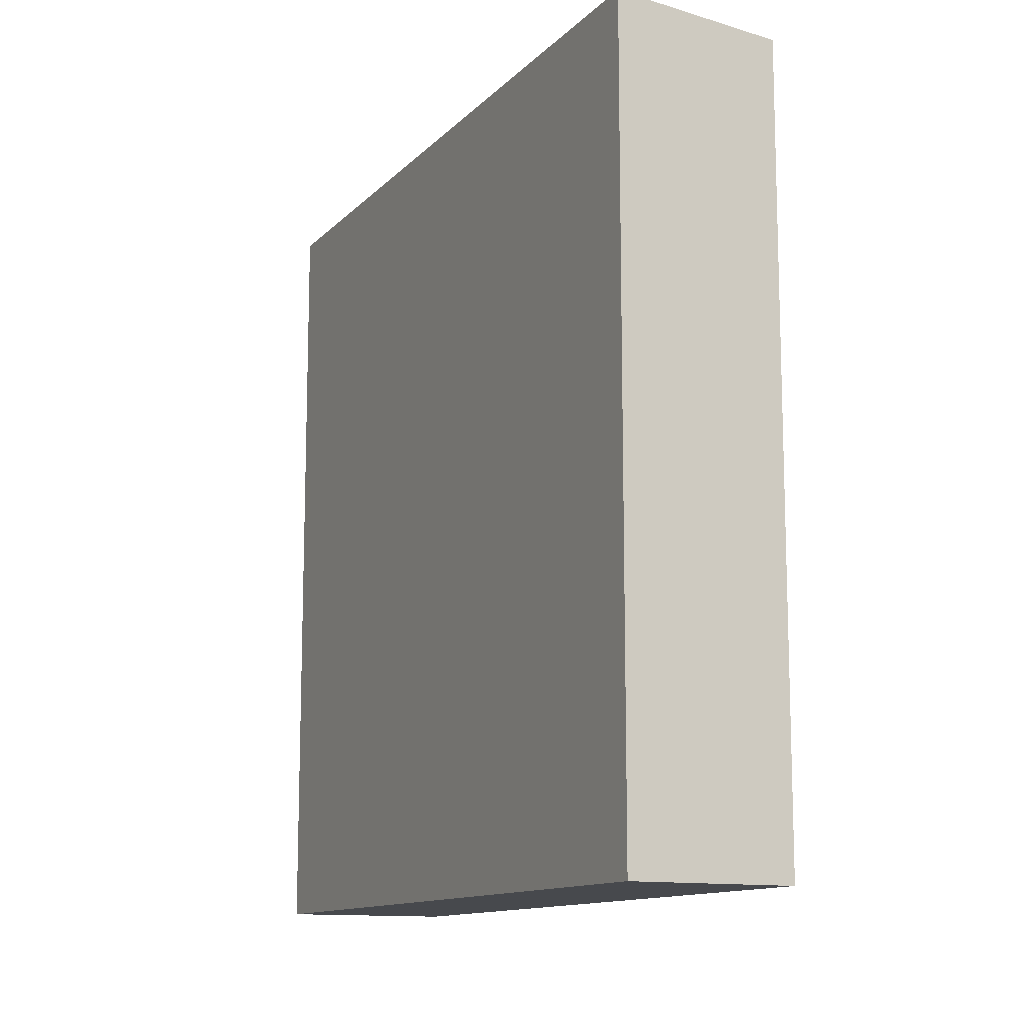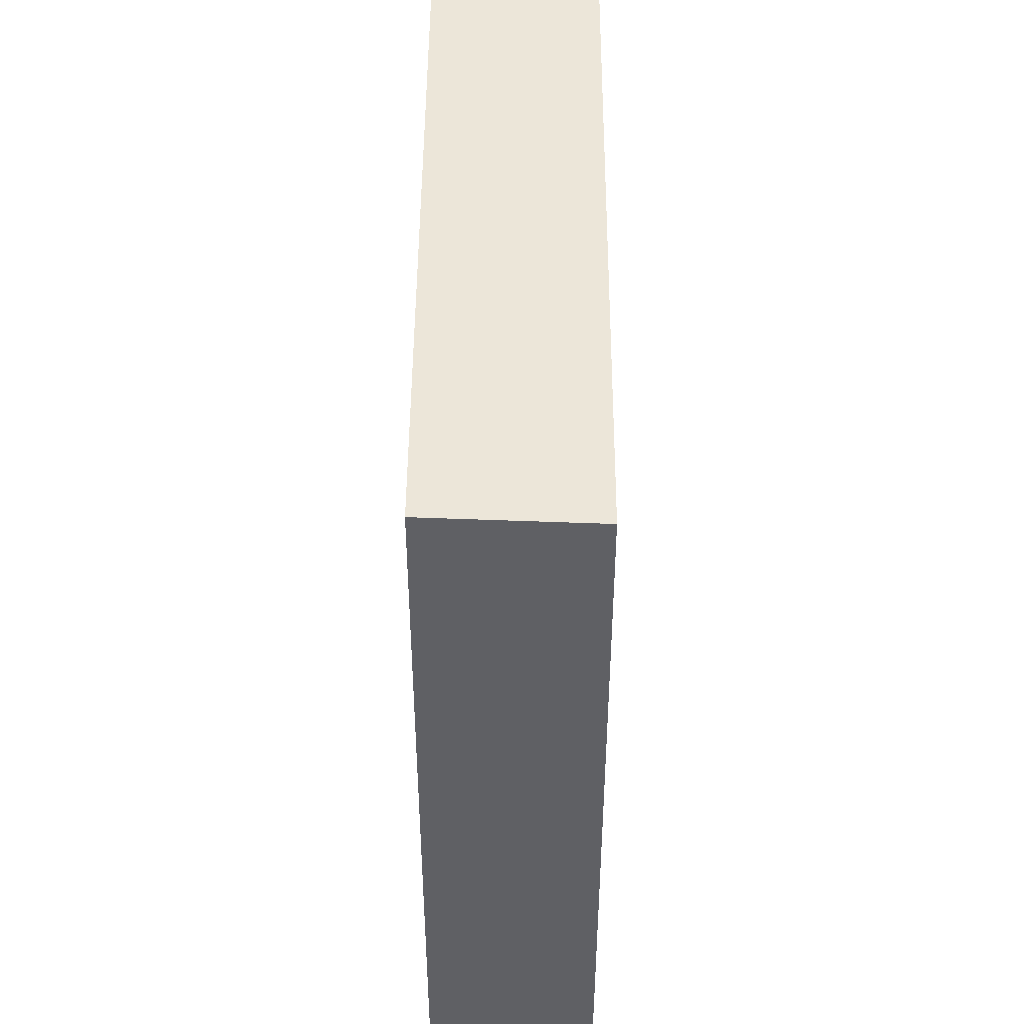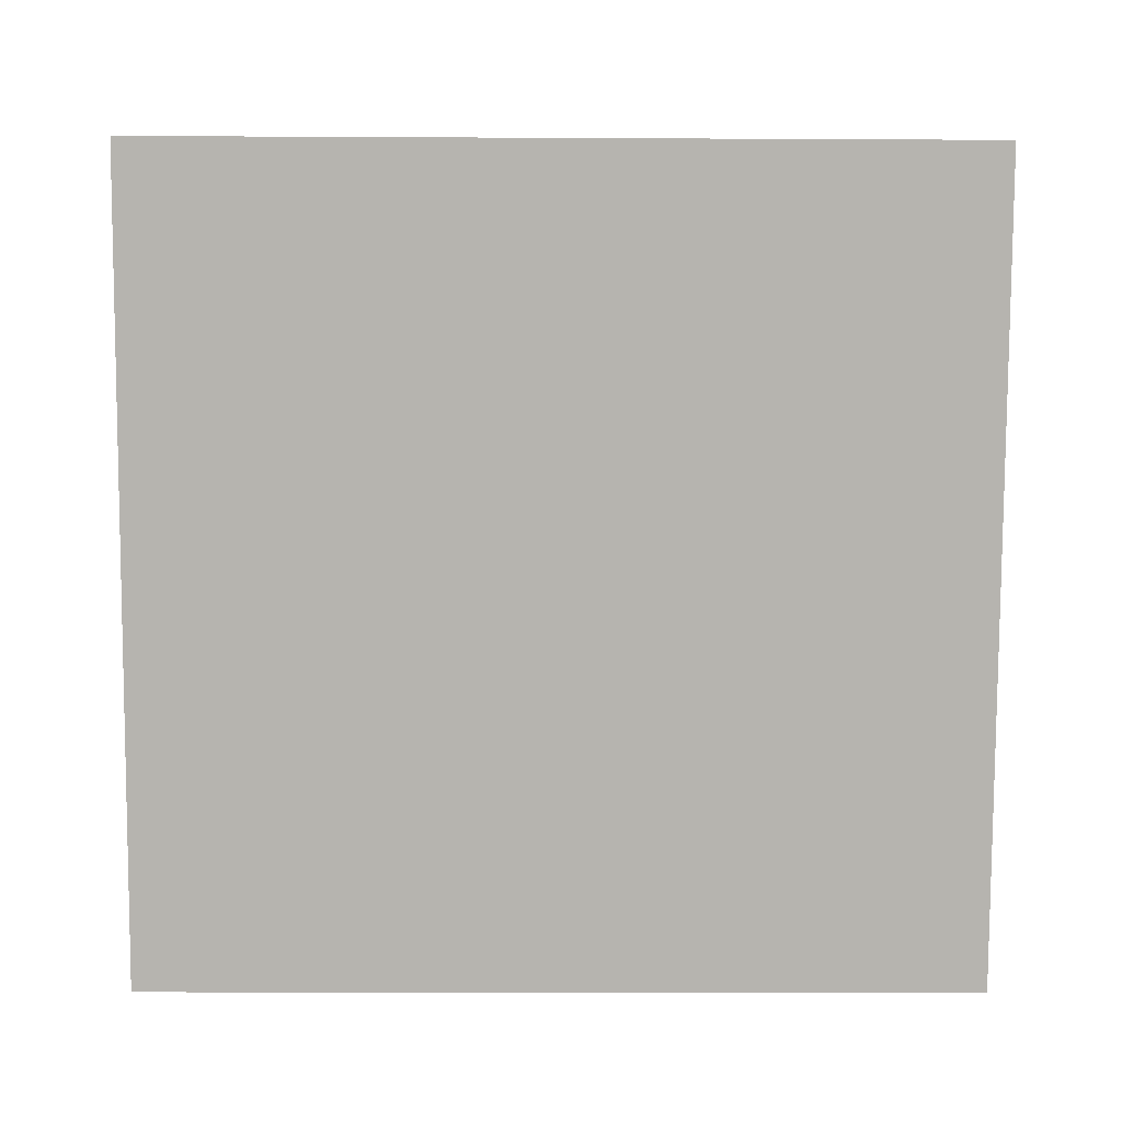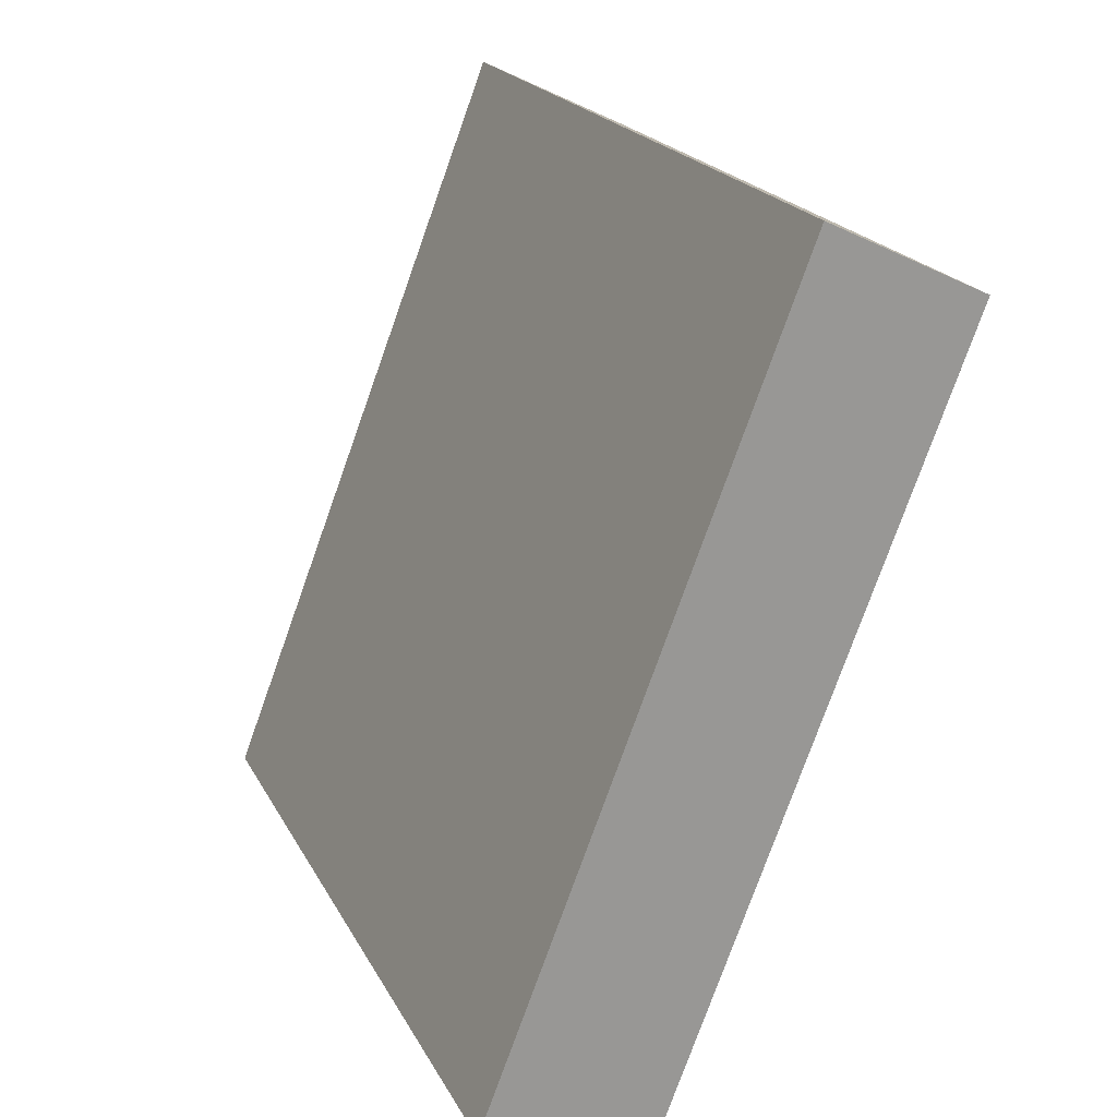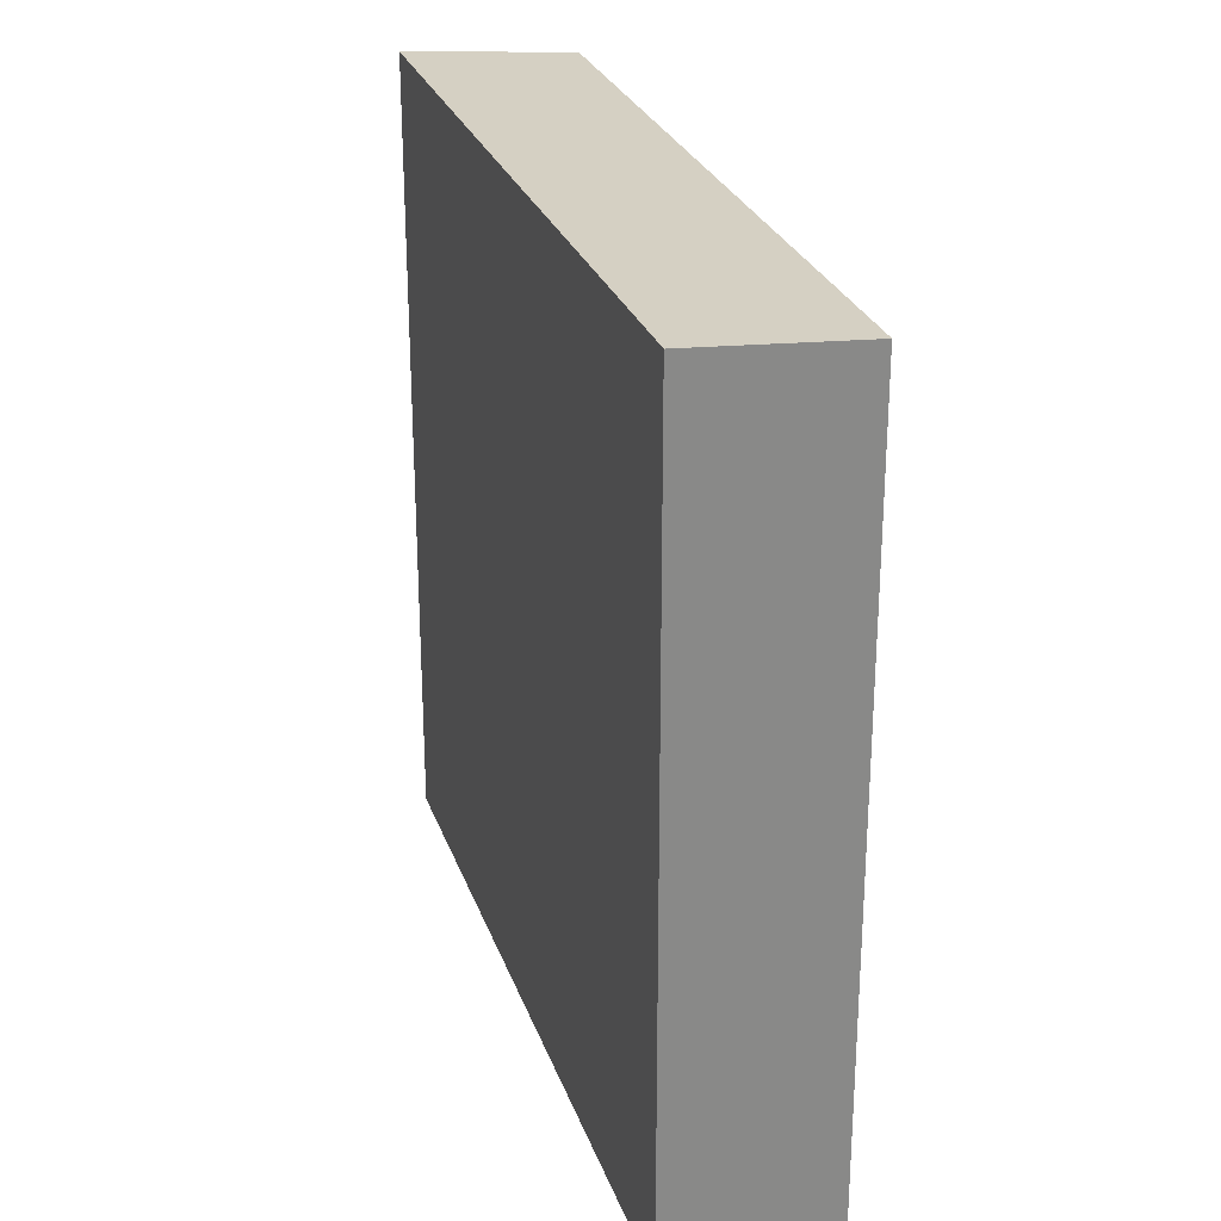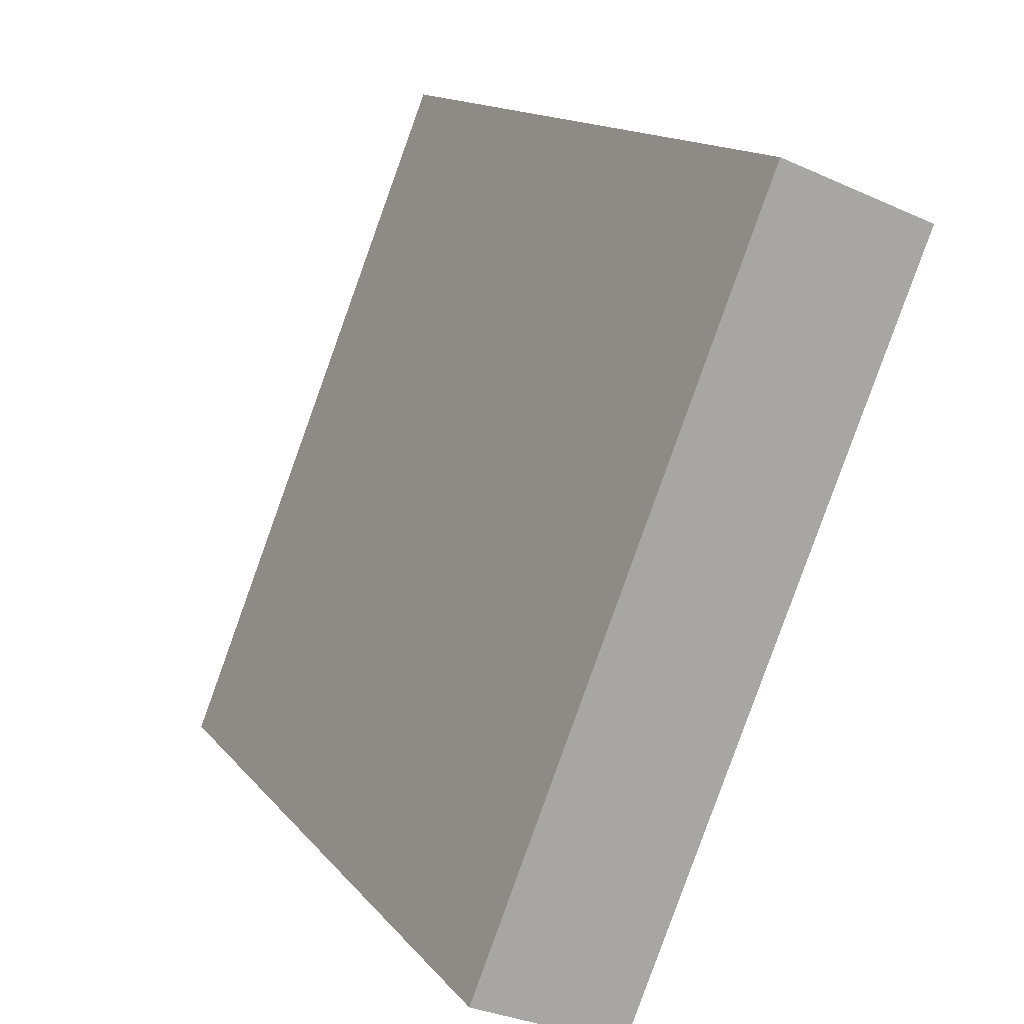
<metadata>
{"format":"obj","ext":"obj","renderer":"f3d","projection":"perspective","resolution":1024,"background":"white","views":[{"elev":-12.3,"azim":176.4,"up":"+Y"},{"elev":45.8,"azim":-157.7,"up":"+Y"},{"elev":-12.7,"azim":89.3,"up":"+Z"},{"elev":-77.2,"azim":160.4,"up":"+Z"},{"elev":26.8,"azim":-174.9,"up":"+Y"},{"elev":14.6,"azim":-24.7,"up":"+Z"}]}
</metadata>
<code>
v  0 8.898 5.448e-16
v  5.095 9.055 7.473
v  1.739 9.055 -0.783
v  3.289 8.894 8.209
v  1.739 4.794e-17 -0.783
v  0 0 0
v  3.289 -5.027e-16 8.209
v  5.095 -4.576e-16 7.473
g defaultobject
f 1 2 3
f 2 1 4
f 5 1 3
f 1 5 6
f 6 4 1
f 4 6 7
f 4 8 2
f 8 4 7
f 8 3 2
f 3 8 5
f 8 6 5
f 6 8 7

</code>
